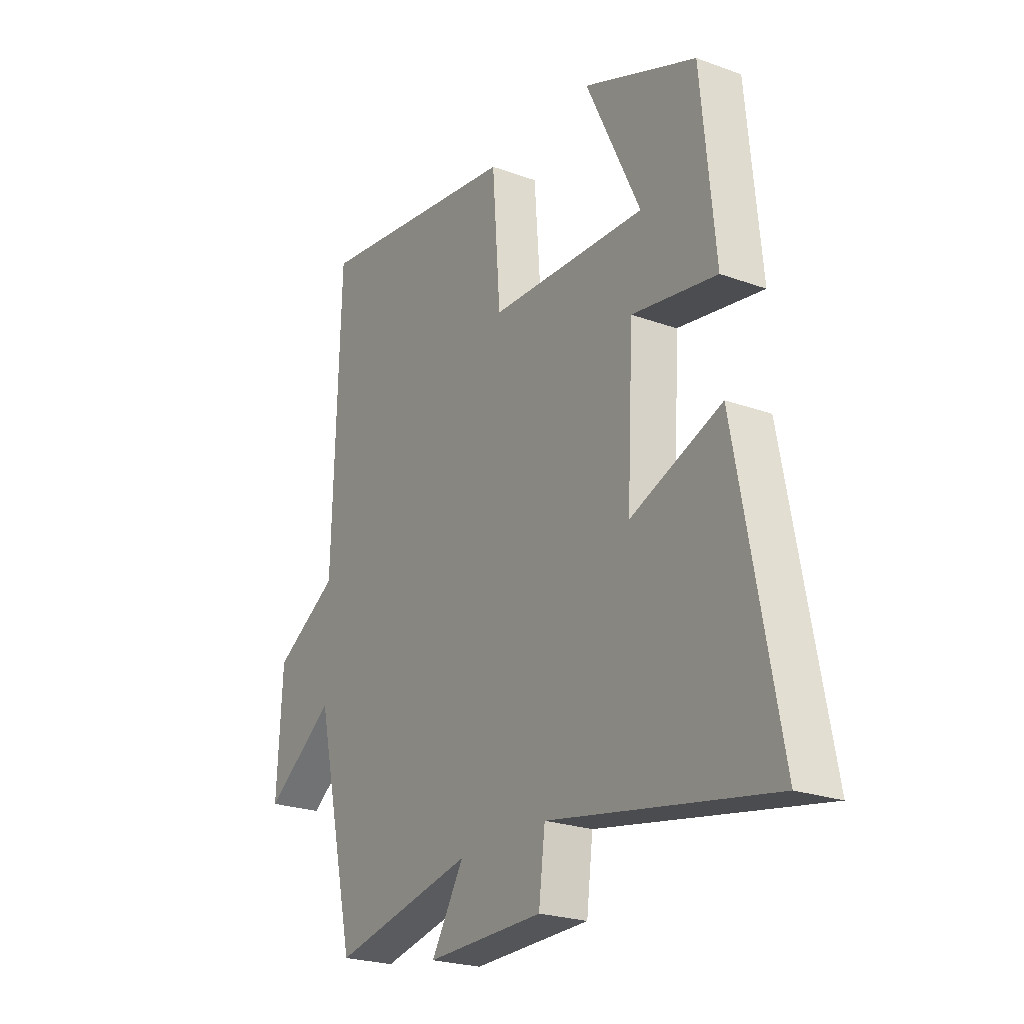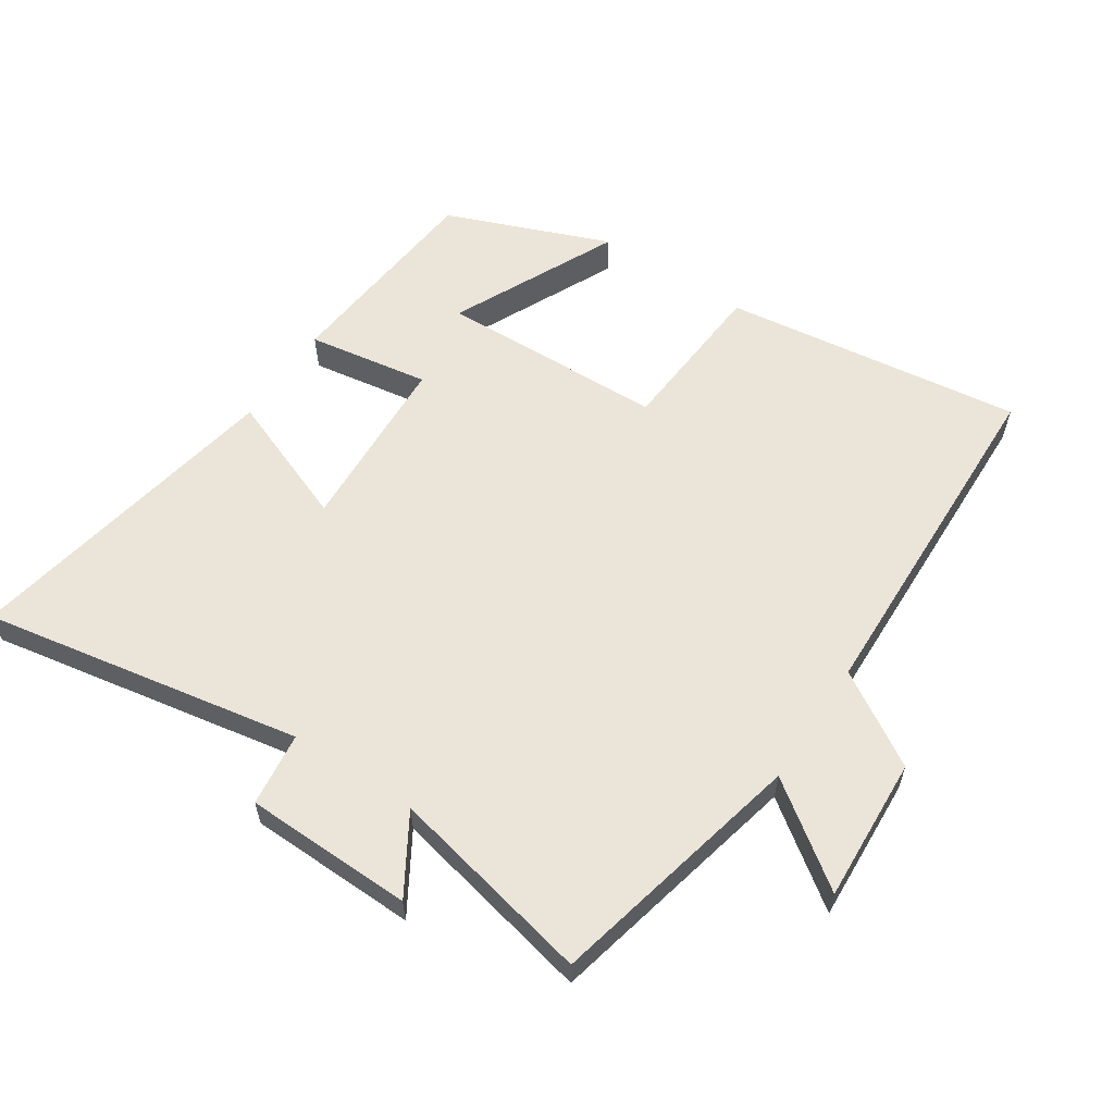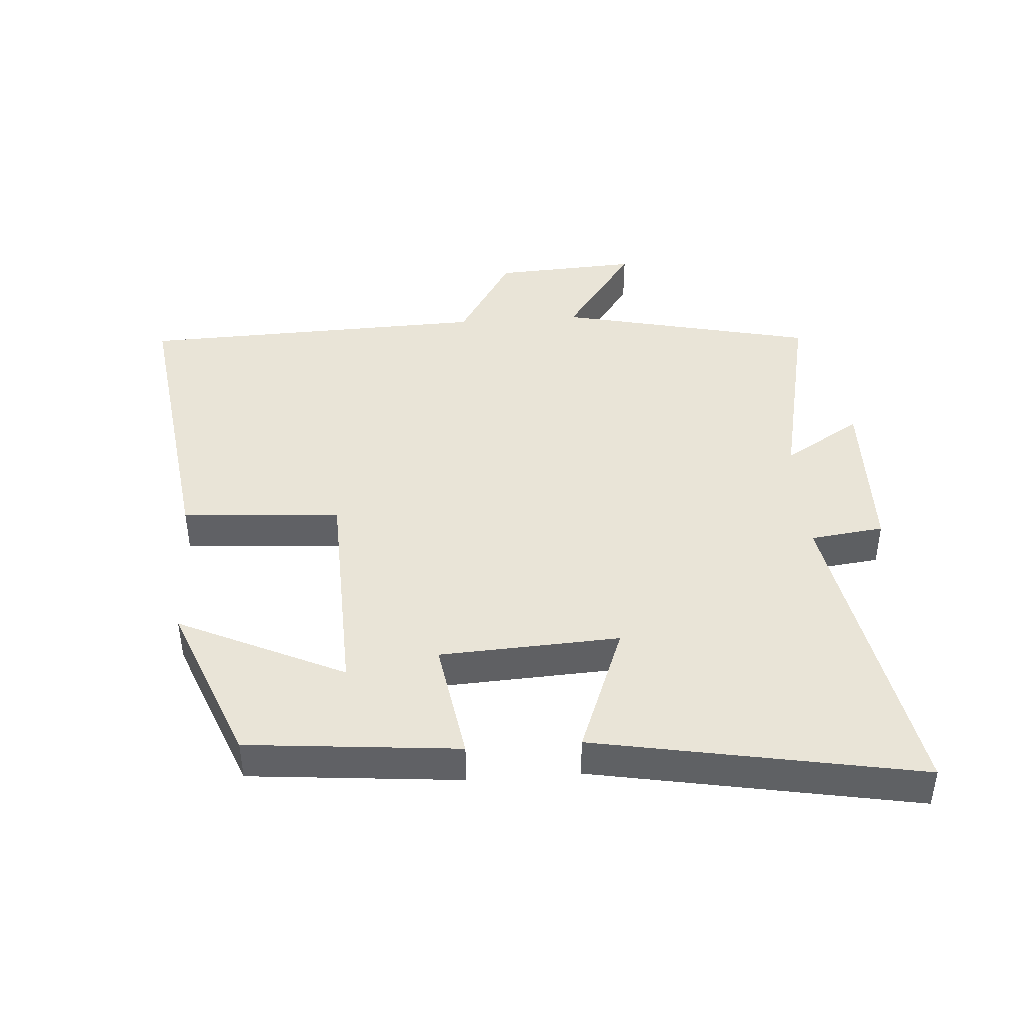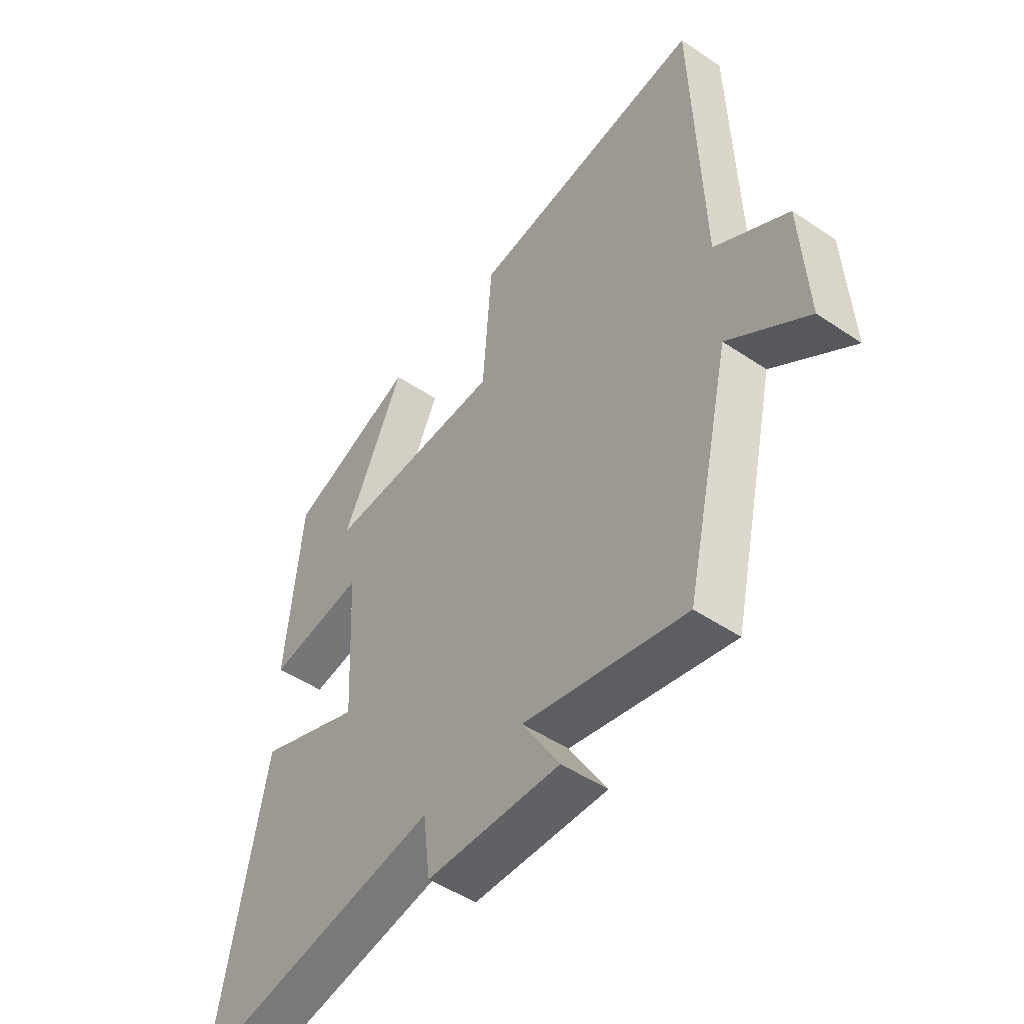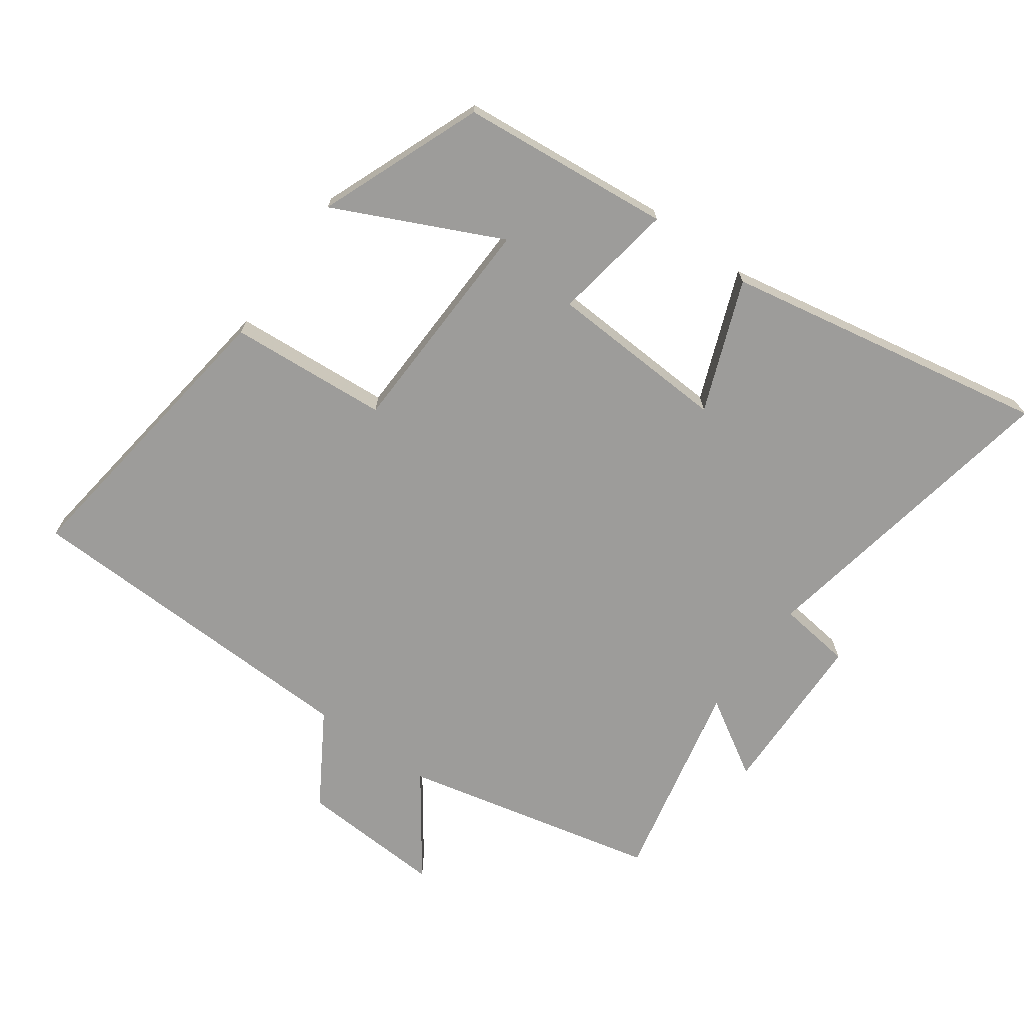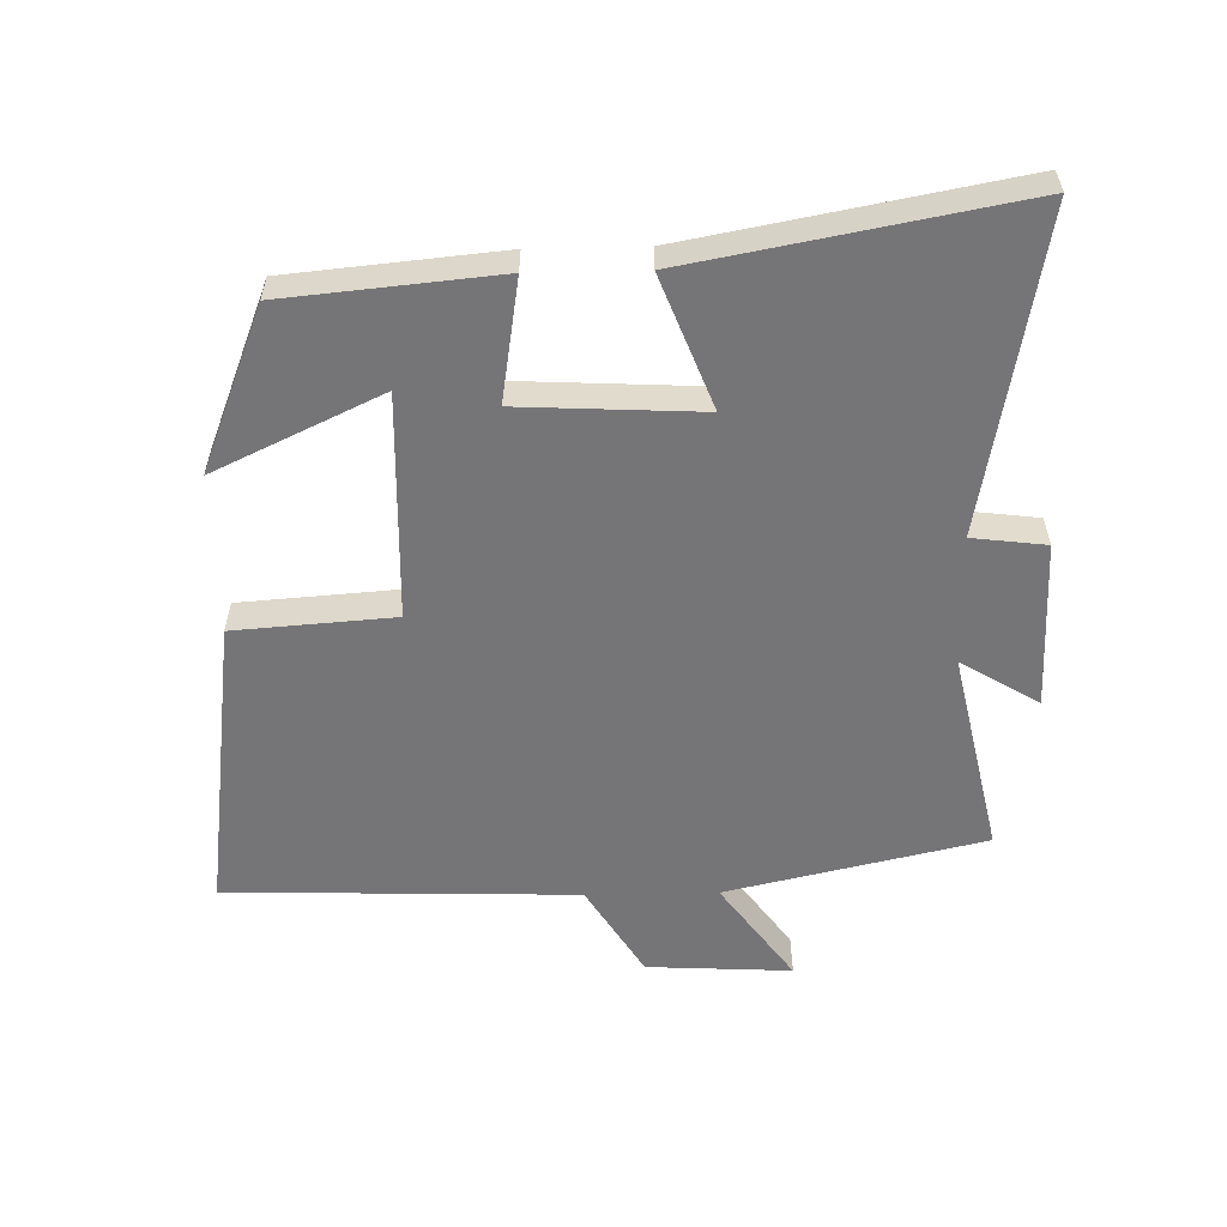
<metadata>
{"format":"obj","ext":"obj","renderer":"f3d","projection":"perspective","resolution":1024,"background":"white","views":[{"elev":-23.5,"azim":58.4,"up":"+Z"},{"elev":59.0,"azim":-146.5,"up":"+Y"},{"elev":42.9,"azim":85.8,"up":"+Y"},{"elev":-49.1,"azim":-126.8,"up":"+Z"},{"elev":-70.2,"azim":54.3,"up":"+Y"},{"elev":-56.6,"azim":91.2,"up":"+Y"}]}
</metadata>
<code>
v 0.469 0.07 0.401
v 0.5 0.07 0.077
v 0.313 0.07 0.107
v 0.299 0.07 -0.169
v 0.5 0.07 -0.091
v 0.593 0.07 -0.589
v 0.103 0.07 -0.5
v 0.089 0.07 -0.613
v -0.169 0.07 -0.619
v -0.097 0.07 -0.5
v -0.41 0.07 -0.568
v -0.5 0.07 -0.174
v -0.654 0.07 -0.285
v -0.642 0.07 -0.063
v -0.5 0.07 0.024
v -0.484 0.07 0.561
v -0.025 0.07 0.5
v -0.007 0.07 0.256
v 0.339 0.07 0.246
v 0.219 0.07 0.5
v 0.469 0 0.401
v 0.5 0 0.077
v 0.313 0 0.107
v 0.299 0 -0.169
v 0.5 0 -0.091
v 0.593 0 -0.589
v 0.103 0 -0.5
v 0.089 0 -0.613
v -0.169 0 -0.619
v -0.097 0 -0.5
v -0.41 0 -0.568
v -0.5 0 -0.174
v -0.654 0 -0.285
v -0.642 0 -0.063
v -0.5 0 0.024
v -0.484 0 0.561
v -0.025 0 0.5
v -0.007 0 0.256
v 0.339 0 0.246
v 0.219 0 0.5
f 19 20 1 2
f 18 19 2 3
f 15 16 17 18
f 14 15 18
f 13 14 18
f 12 13 18
f 18 3 4
f 12 18 4
f 11 12 4
f 10 11 4
f 7 8 9 10
f 7 10 4 5
f 5 6 7
f 22 21 40 39
f 23 22 39 38
f 38 37 36 35
f 38 35 34
f 38 34 33
f 38 33 32
f 24 23 38
f 24 38 32
f 24 32 31
f 24 31 30
f 30 29 28 27
f 25 24 30 27
f 27 26 25
f 1 21 22 2
f 2 22 23 3
f 3 23 24 4
f 4 24 25 5
f 5 25 26 6
f 6 26 27 7
f 7 27 28 8
f 8 28 29 9
f 9 29 30 10
f 10 30 31 11
f 11 31 32 12
f 12 32 33 13
f 13 33 34 14
f 14 34 35 15
f 15 35 36 16
f 16 36 37 17
f 17 37 38 18
f 18 38 39 19
f 19 39 40 20
f 20 40 21 1

</code>
